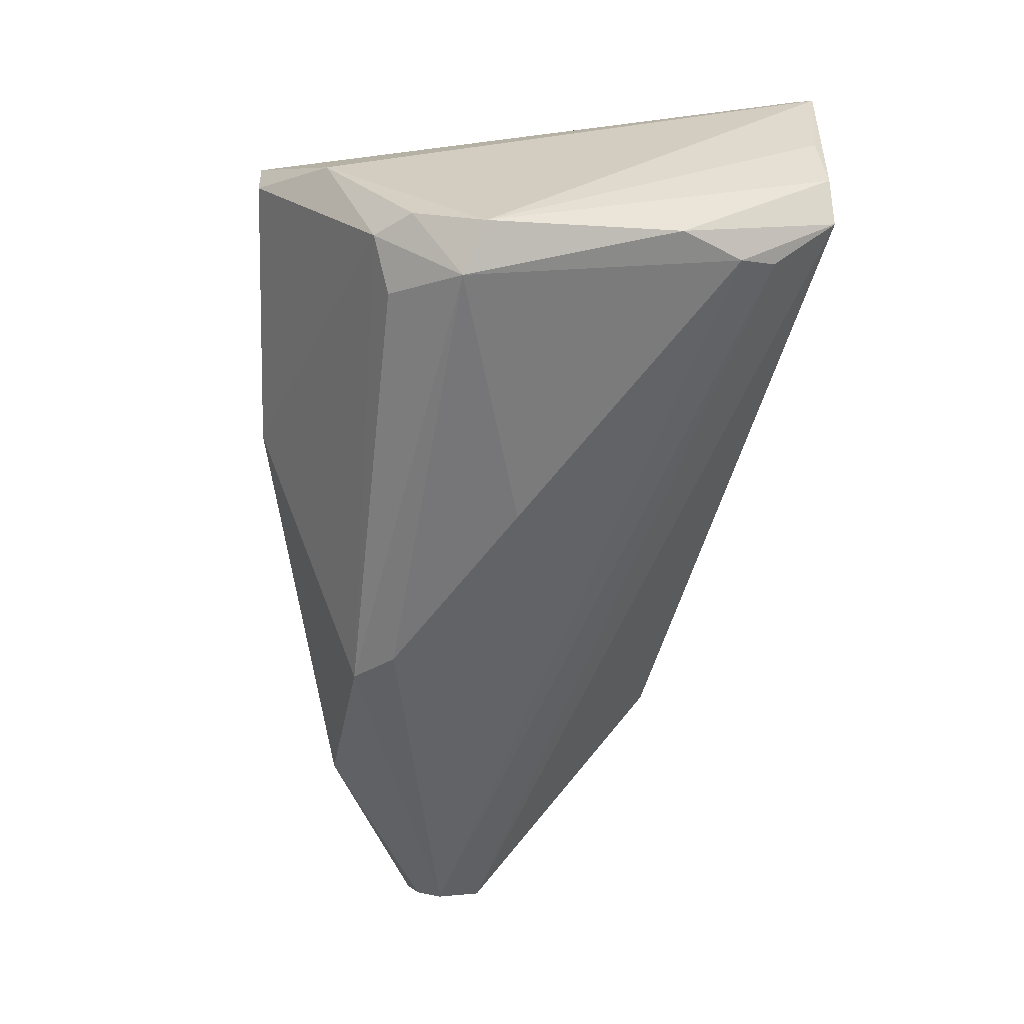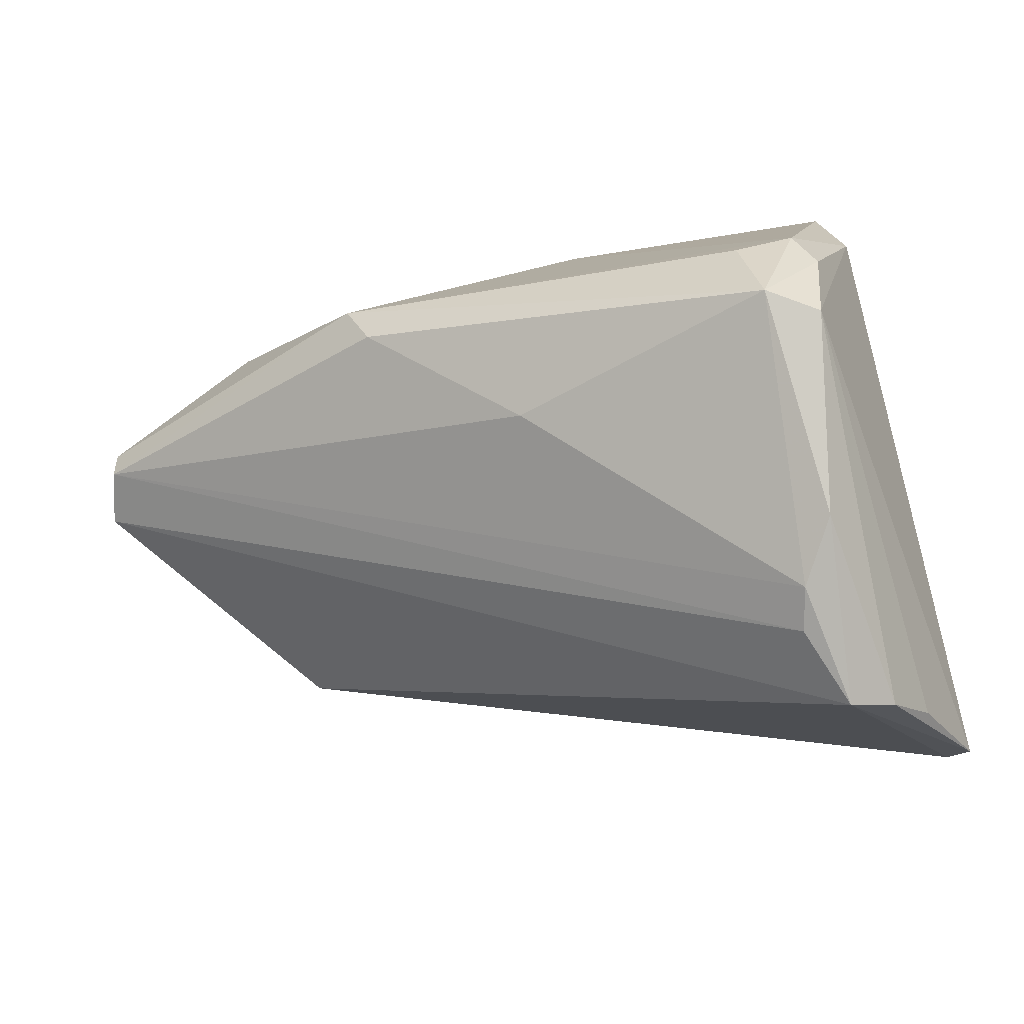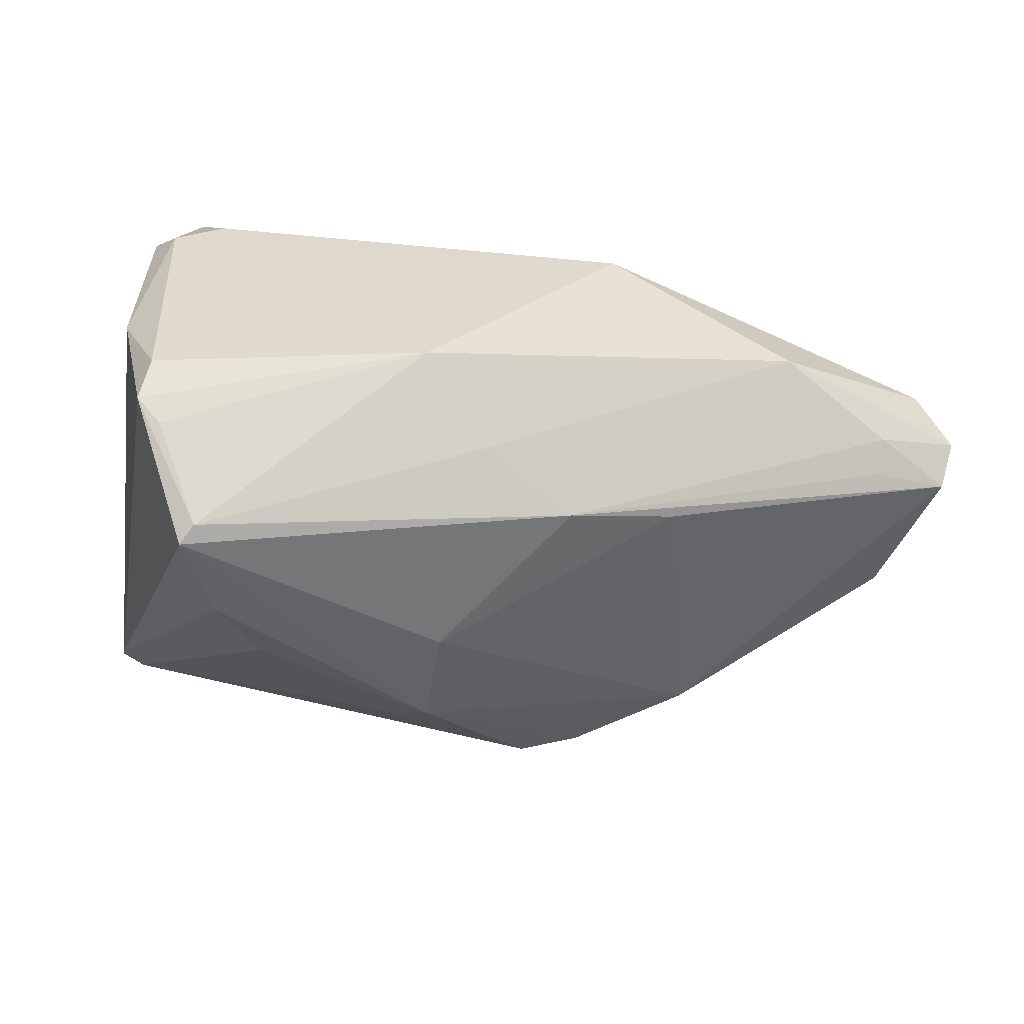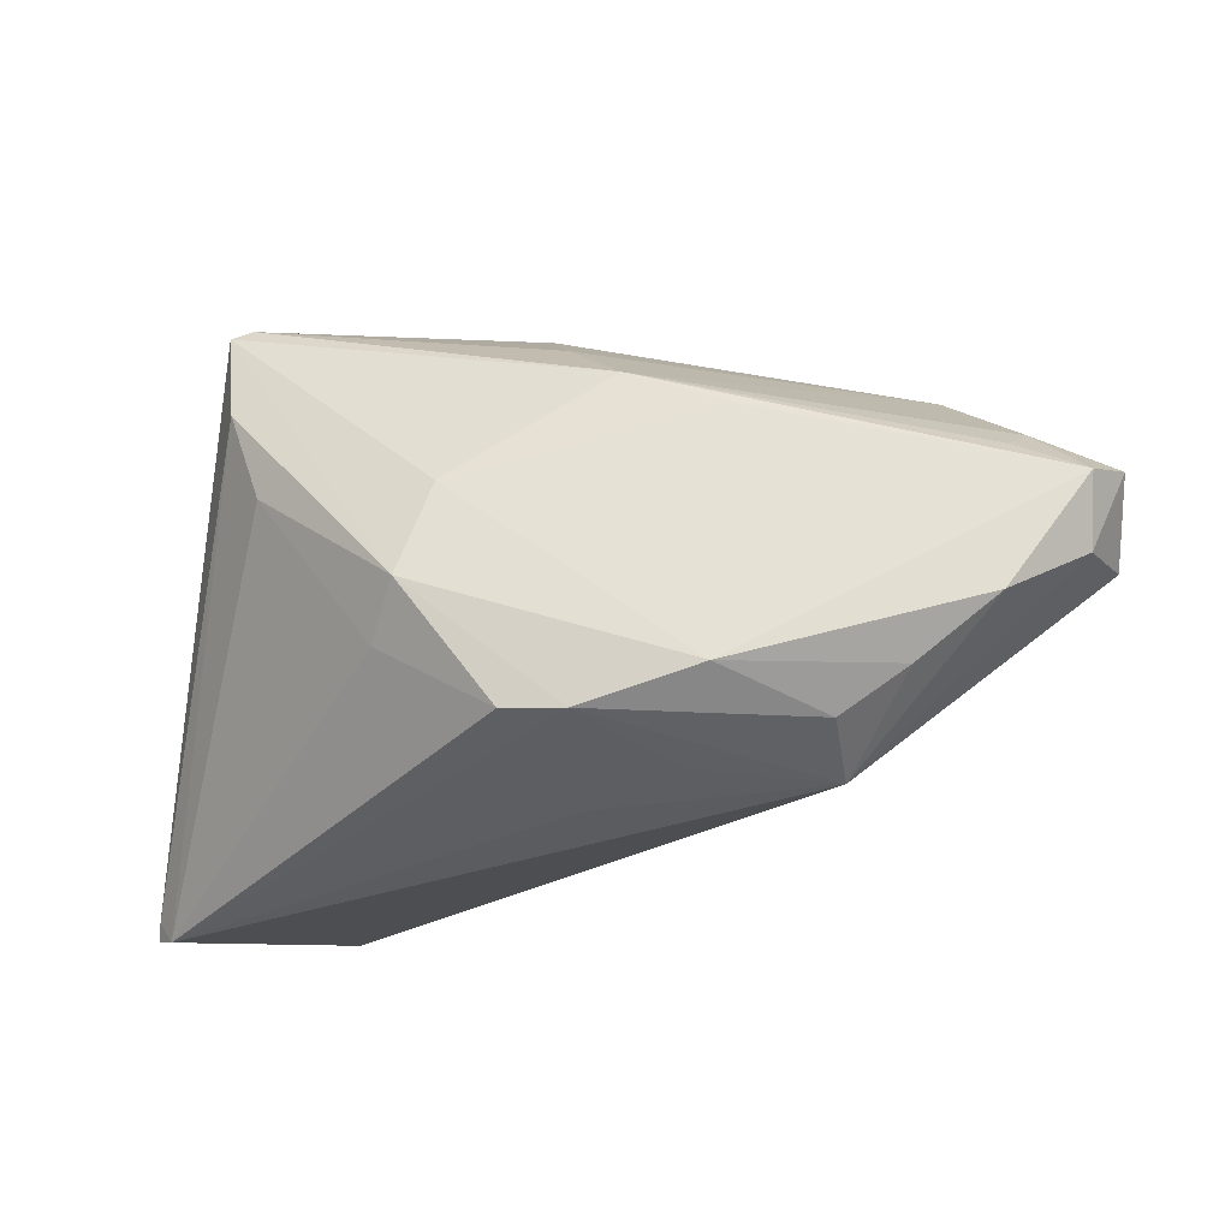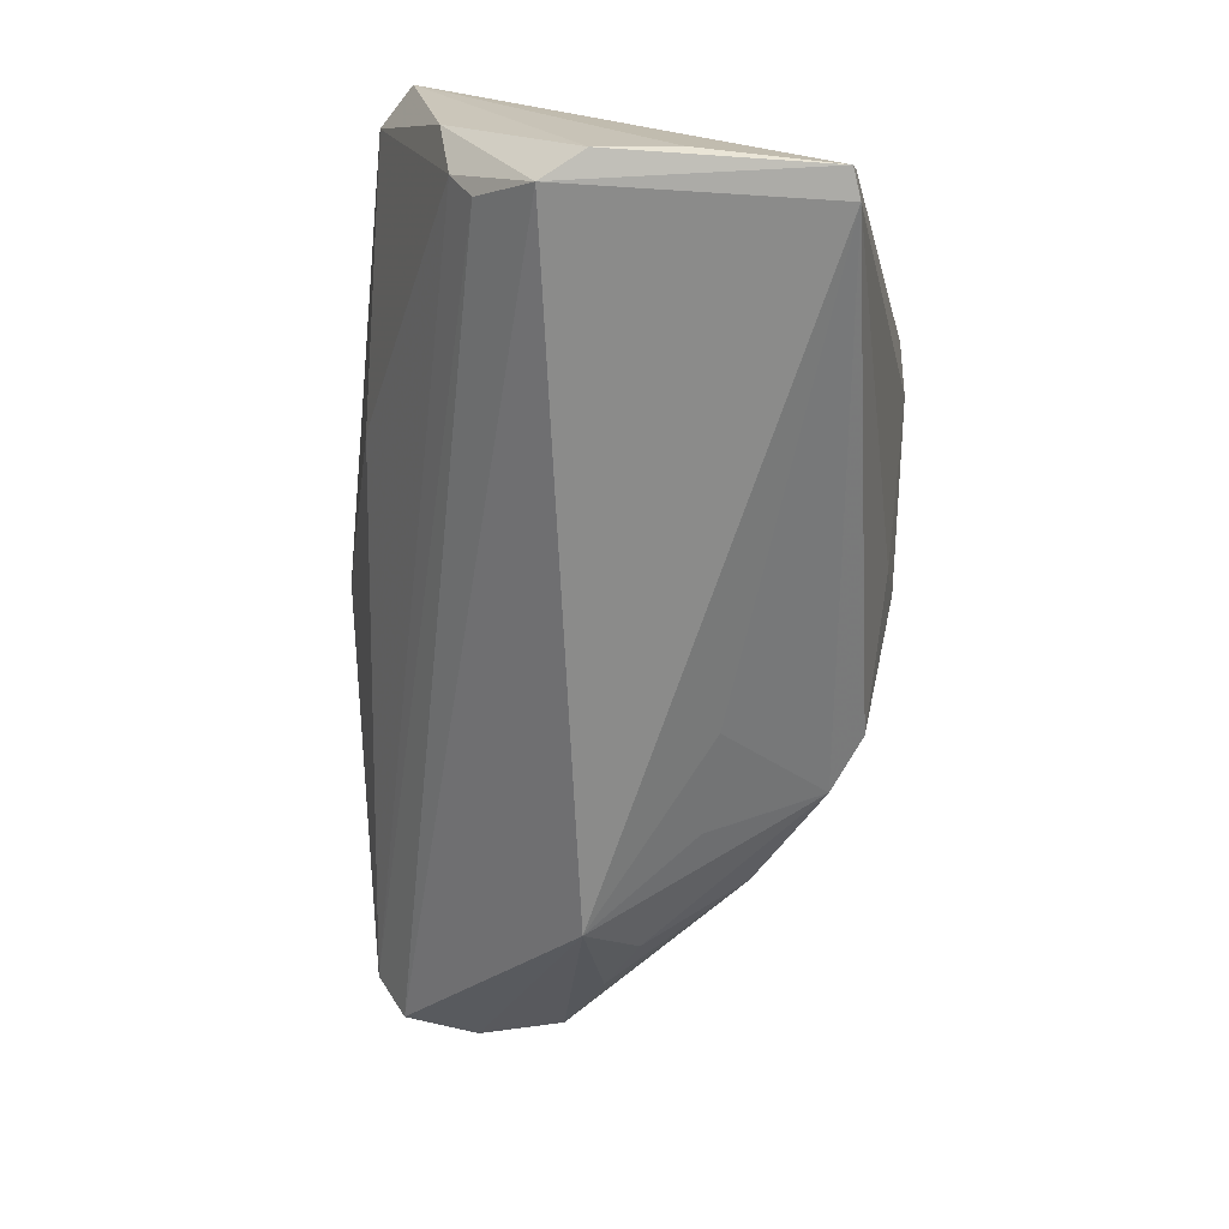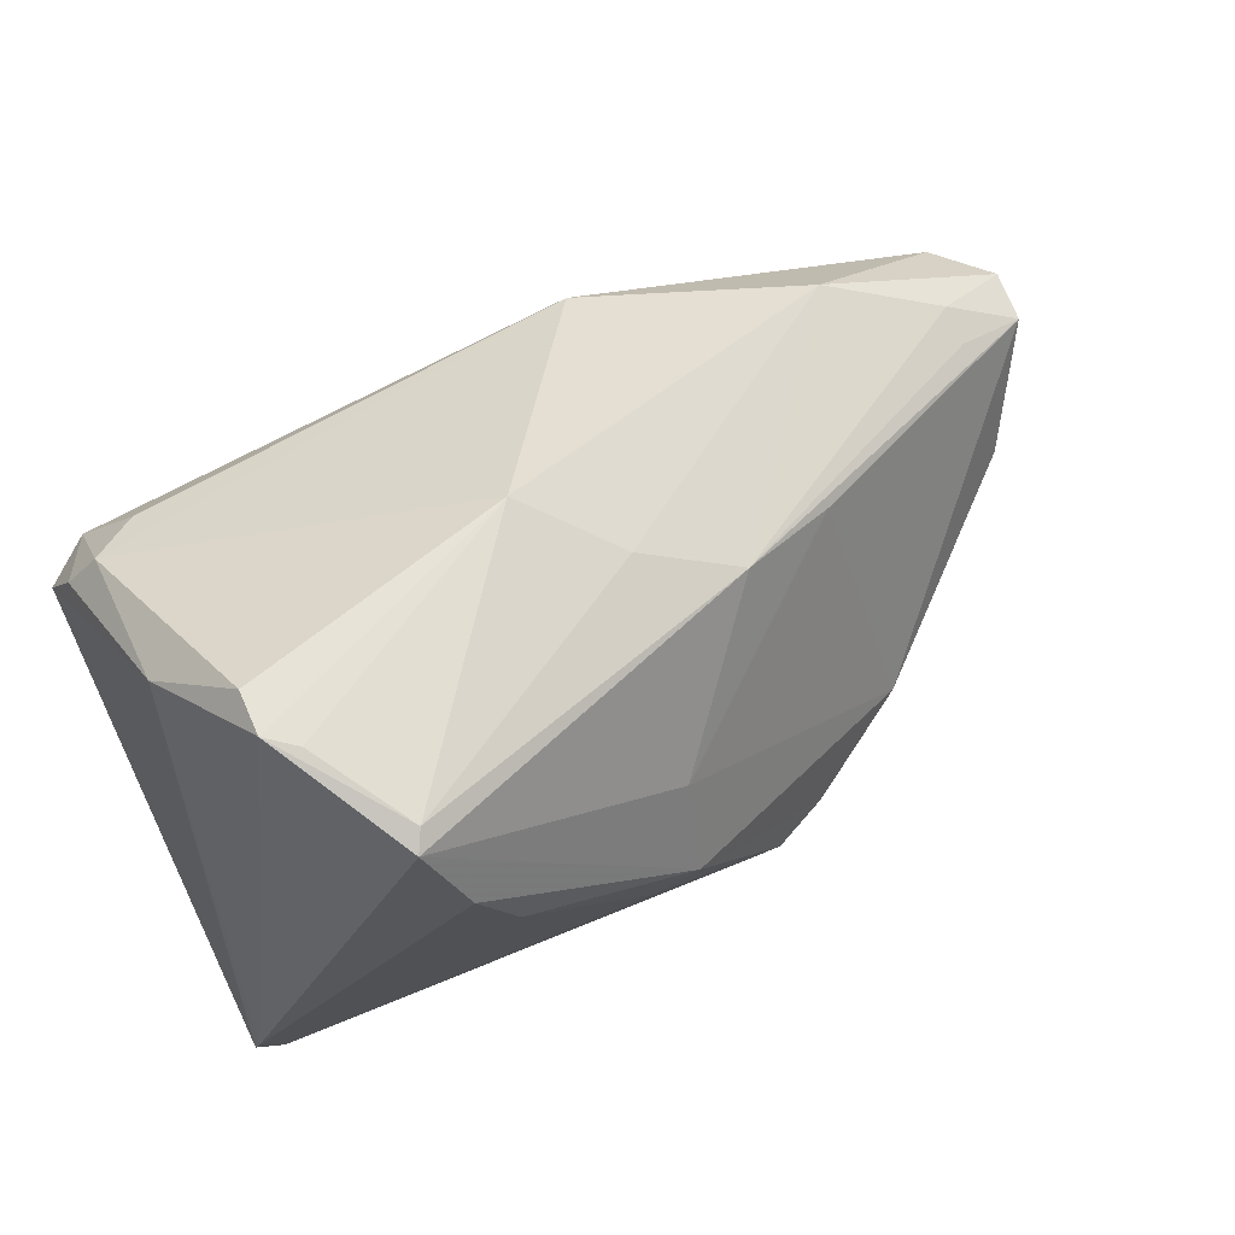
<metadata>
{"format":"obj","ext":"obj","renderer":"f3d","projection":"perspective","resolution":1024,"background":"white","views":[{"elev":-57.7,"azim":-93.9,"up":"+Z"},{"elev":-18.8,"azim":-150.4,"up":"+Y"},{"elev":63.1,"azim":11.5,"up":"+Y"},{"elev":-9.5,"azim":38.8,"up":"+Y"},{"elev":-74.0,"azim":-95.5,"up":"+Y"},{"elev":64.8,"azim":-25.7,"up":"+Y"}]}
</metadata>
<code>
v -0.008256 -0.005233 0.02498
v 0.04472 0.001267 -0.01711
v -0.0476 -0.03053 0.01452
v -0.04693 -0.02978 -0.006569
v -0.03681 0.03048 0.005374
v -0.04312 0.007669 -0.02637
v 0.04765 0.009697 -0.01327
v 0.02594 -0.01785 -0.0004447
v -0.04311 0.0225 -0.002422
v -0.04304 0.01664 -0.01849
v -0.04607 -0.0138 -0.0195
v 0.04258 0.005837 -0.02029
v 0.01186 -0.01204 0.02125
v 0.005994 -0.01188 0.0239
v -0.04384 -0.03029 -0.01057
v 0.004476 -0.01971 0.009923
v 0.0279 0.0193 -0.01456
v -0.00132 0.02527 0.005692
v 0.02268 -0.008222 0.01527
v -0.0426 -0.02012 -0.01803
v 0.04618 0.002013 -0.009446
v 0.04725 0.00919 -0.008101
v 0.008268 0.0208 0.0095
v 0.0287 -0.01266 0.00519
v -0.03407 0.0303 0.01223
v 0.002879 0.01258 -0.02648
v 0.03971 0.01226 -0.006472
v 0.006655 0.01681 -0.02493
v -0.02919 0.02734 0.02384
v -0.02199 0.009954 0.02648
v -0.009442 0.02916 -0.001972
v -0.04709 -0.0286 0.01501
v -0.04135 -0.02381 -0.0158
v 0.01846 0.01702 0.005618
v -0.003492 0.01002 0.02183
v 0.04226 -0.001961 -0.000977
v -0.01521 0.0004502 -0.02508
v 0.04314 0.008511 -0.01914
v -0.04765 0.005656 -0.02341
v -0.04765 -0.02911 0.001122
v 0.03492 -0.008149 0.002381
v -0.02808 0.02835 0.02186
v -0.03697 0.03066 0.01002
v -0.04606 0.01293 -0.0193
v -0.0259 0.01867 0.02648
v -0.04476 -0.03066 0.0155
v 0.03974 0.01363 -0.01016
v 0.01536 -0.01659 0.009545
v -0.03846 0.01487 -0.02202
v -0.004334 0.0006651 0.02648
f 3 9 39
f 50 14 13
f 45 30 50
f 50 30 1
f 1 14 50
f 13 14 46
f 3 15 46
f 46 15 8
f 46 14 1
f 1 30 46
f 46 30 45
f 8 15 2
f 32 9 3
f 32 43 9
f 3 46 32
f 32 46 45
f 47 22 7
f 19 22 34
f 19 50 13
f 4 15 3
f 13 46 16
f 16 46 8
f 7 22 21
f 21 2 7
f 8 2 21
f 33 15 20
f 33 2 15
f 35 19 34
f 50 19 35
f 9 43 5
f 22 47 27
f 31 5 43
f 8 41 24
f 41 19 24
f 13 8 24
f 24 19 13
f 3 39 40
f 40 4 3
f 39 4 40
f 20 15 11
f 15 4 11
f 11 4 39
f 48 8 13
f 13 16 48
f 48 16 8
f 7 2 12
f 12 38 7
f 12 33 20
f 2 33 12
f 29 32 45
f 45 50 29
f 50 35 29
f 43 32 29
f 29 42 43
f 43 42 25
f 25 31 43
f 42 31 25
f 42 29 23
f 23 35 34
f 23 29 35
f 23 27 47
f 34 22 23
f 22 27 23
f 36 41 8
f 8 21 36
f 36 19 41
f 36 21 22
f 22 19 36
f 44 39 9
f 5 31 10
f 9 5 10
f 10 44 9
f 18 31 42
f 42 23 18
f 17 47 7
f 7 38 17
f 31 18 17
f 17 23 47
f 17 18 23
f 28 10 31
f 31 17 28
f 28 17 38
f 38 12 28
f 39 44 6
f 44 10 6
f 6 11 39
f 20 11 6
f 26 28 12
f 26 6 28
f 10 28 49
f 49 6 10
f 28 6 49
f 20 6 37
f 37 12 20
f 6 26 37
f 37 26 12

</code>
